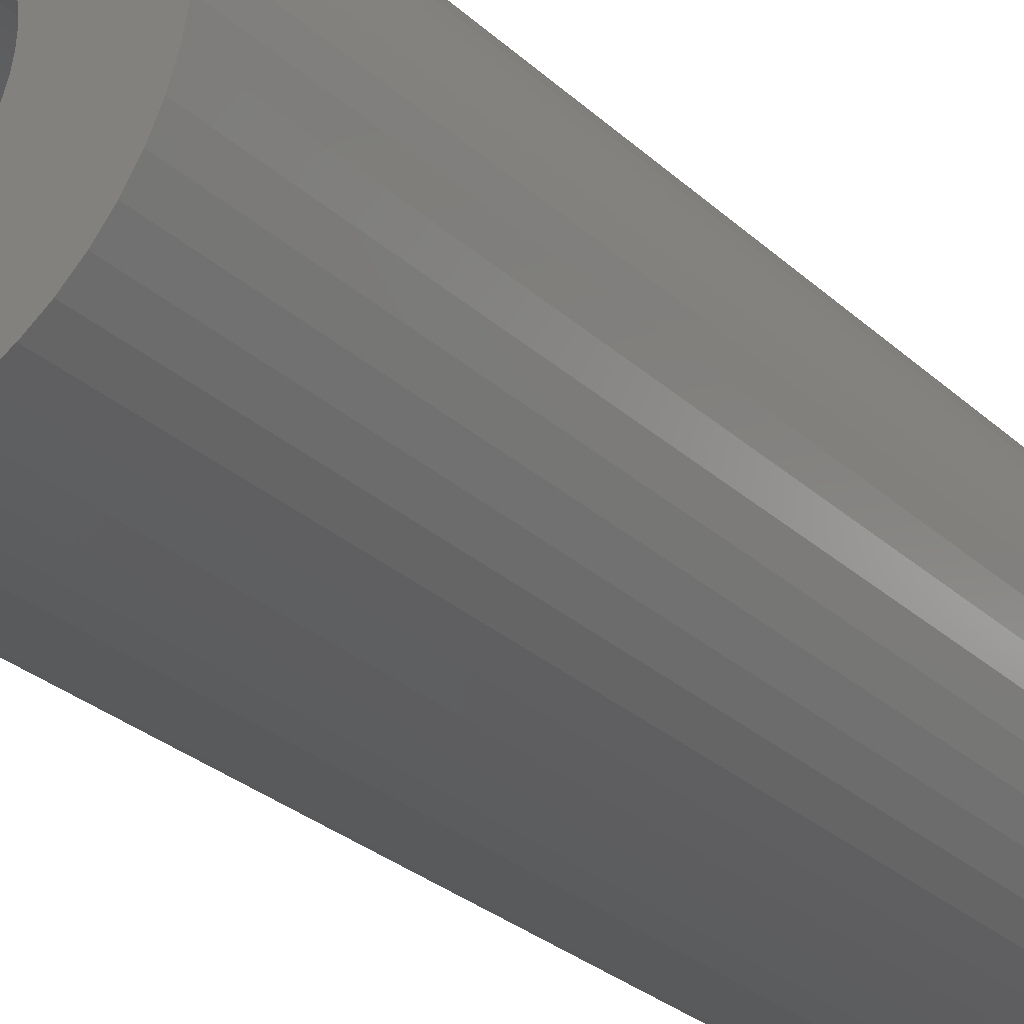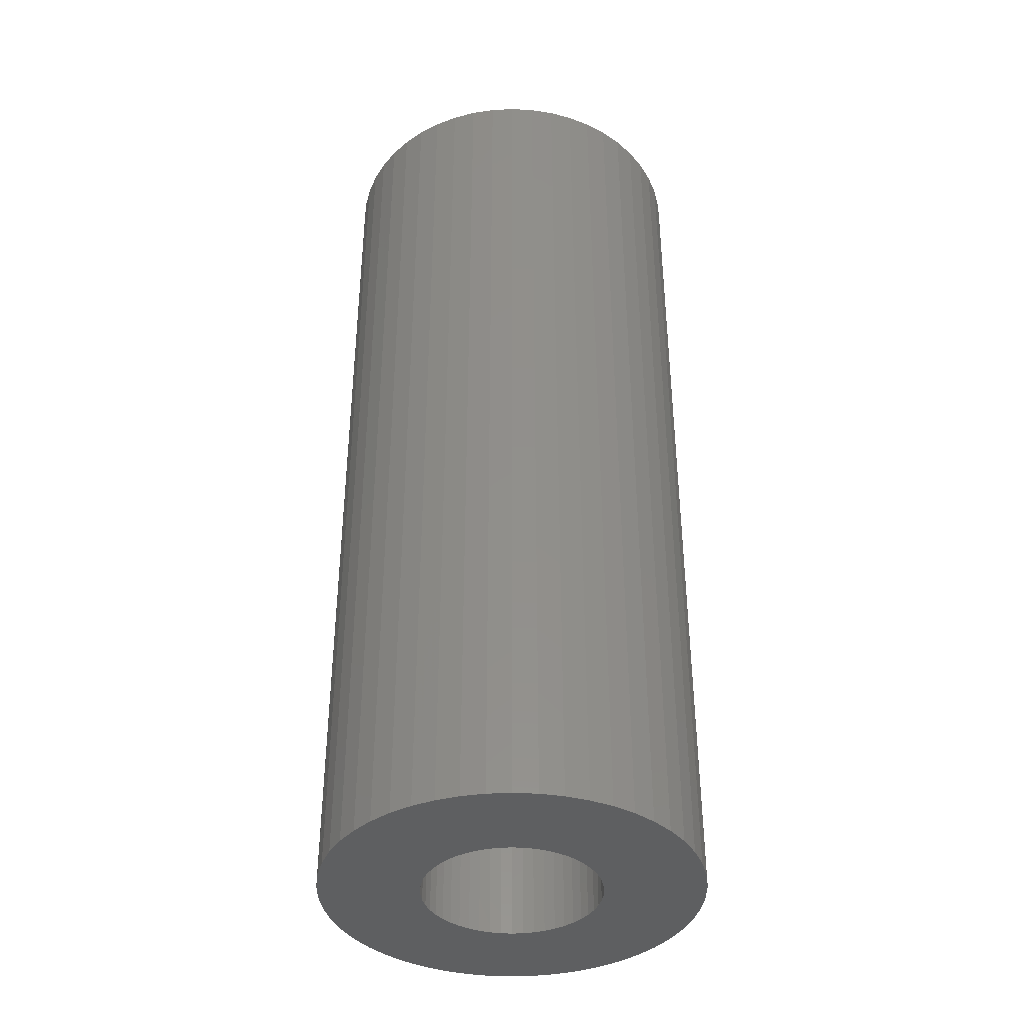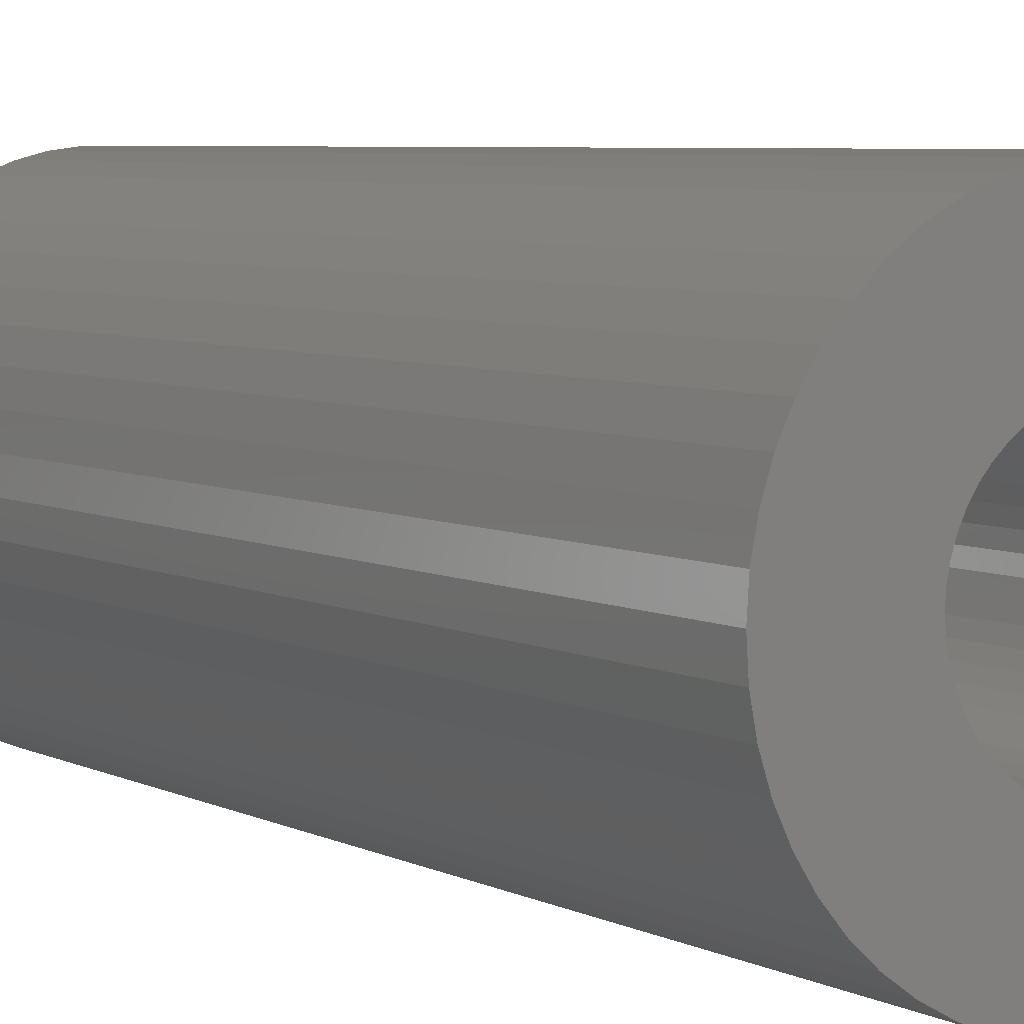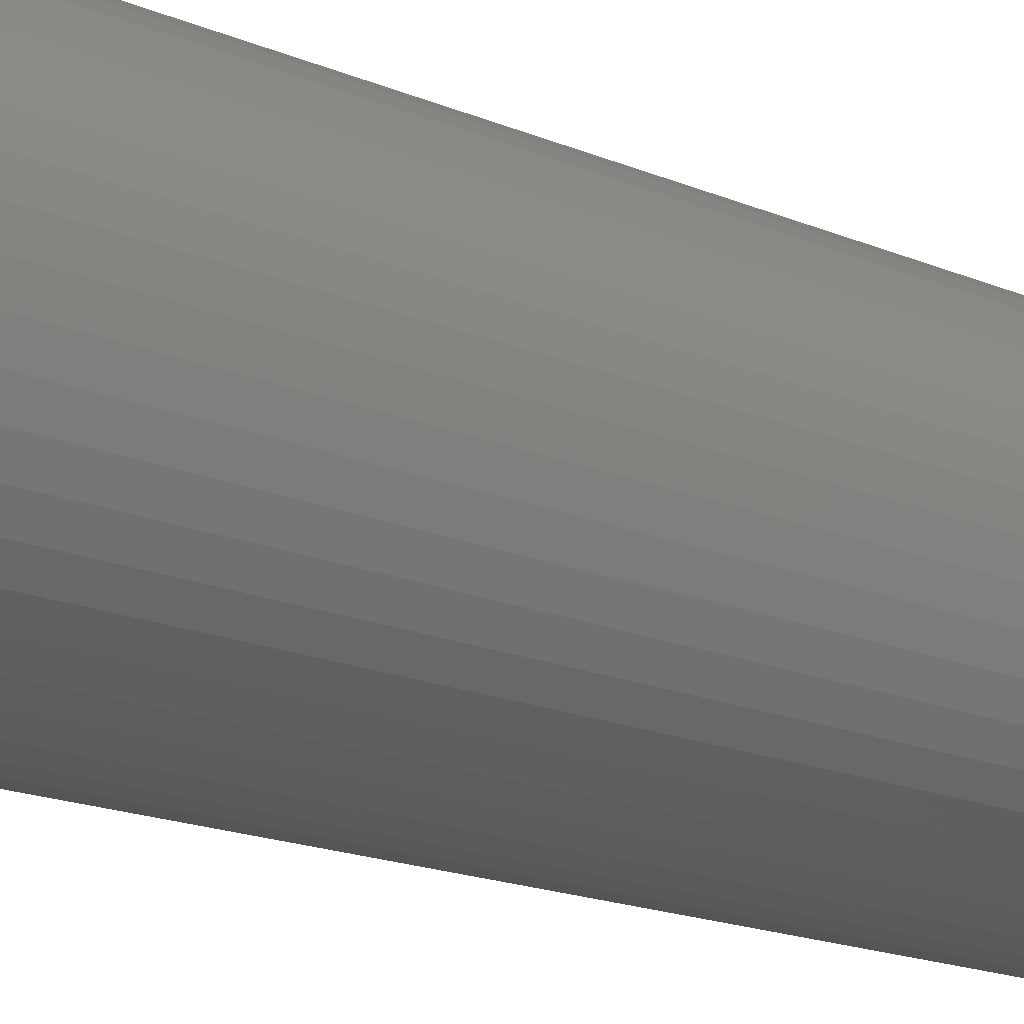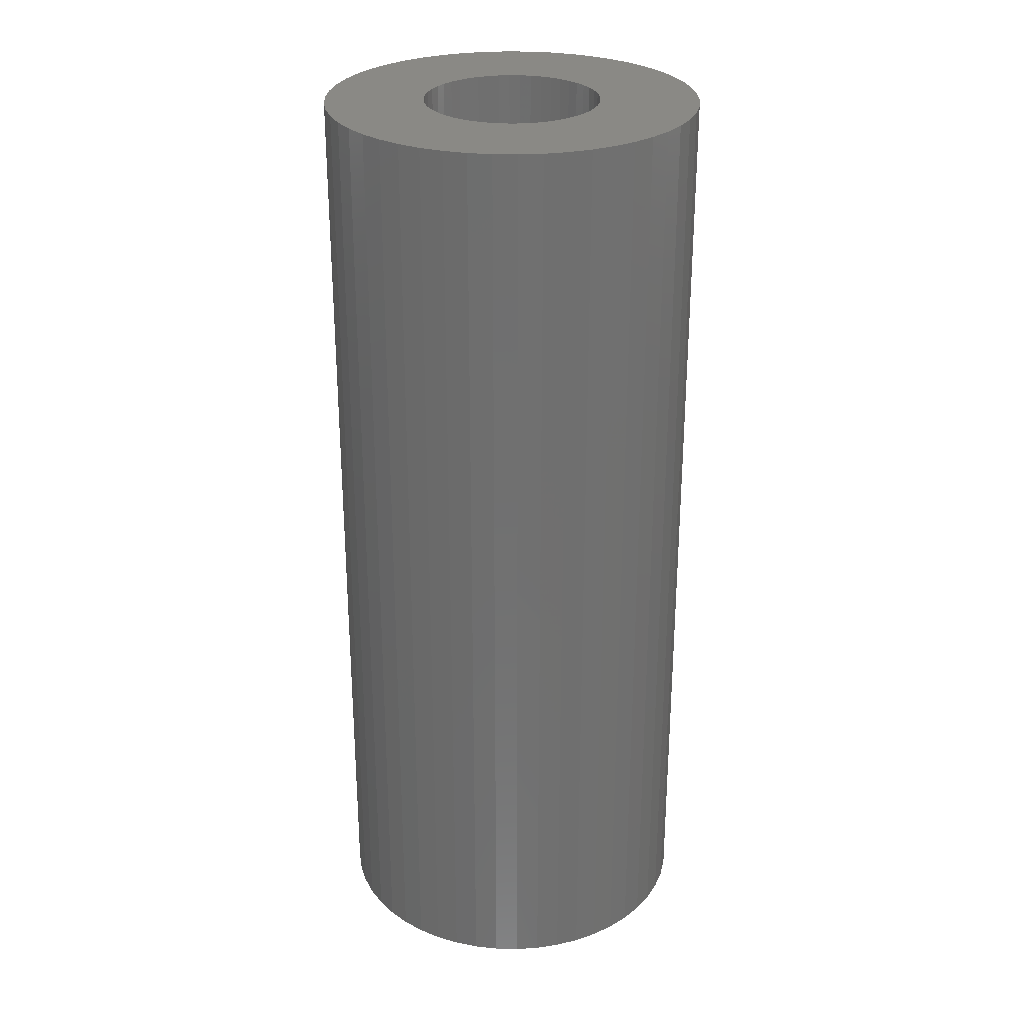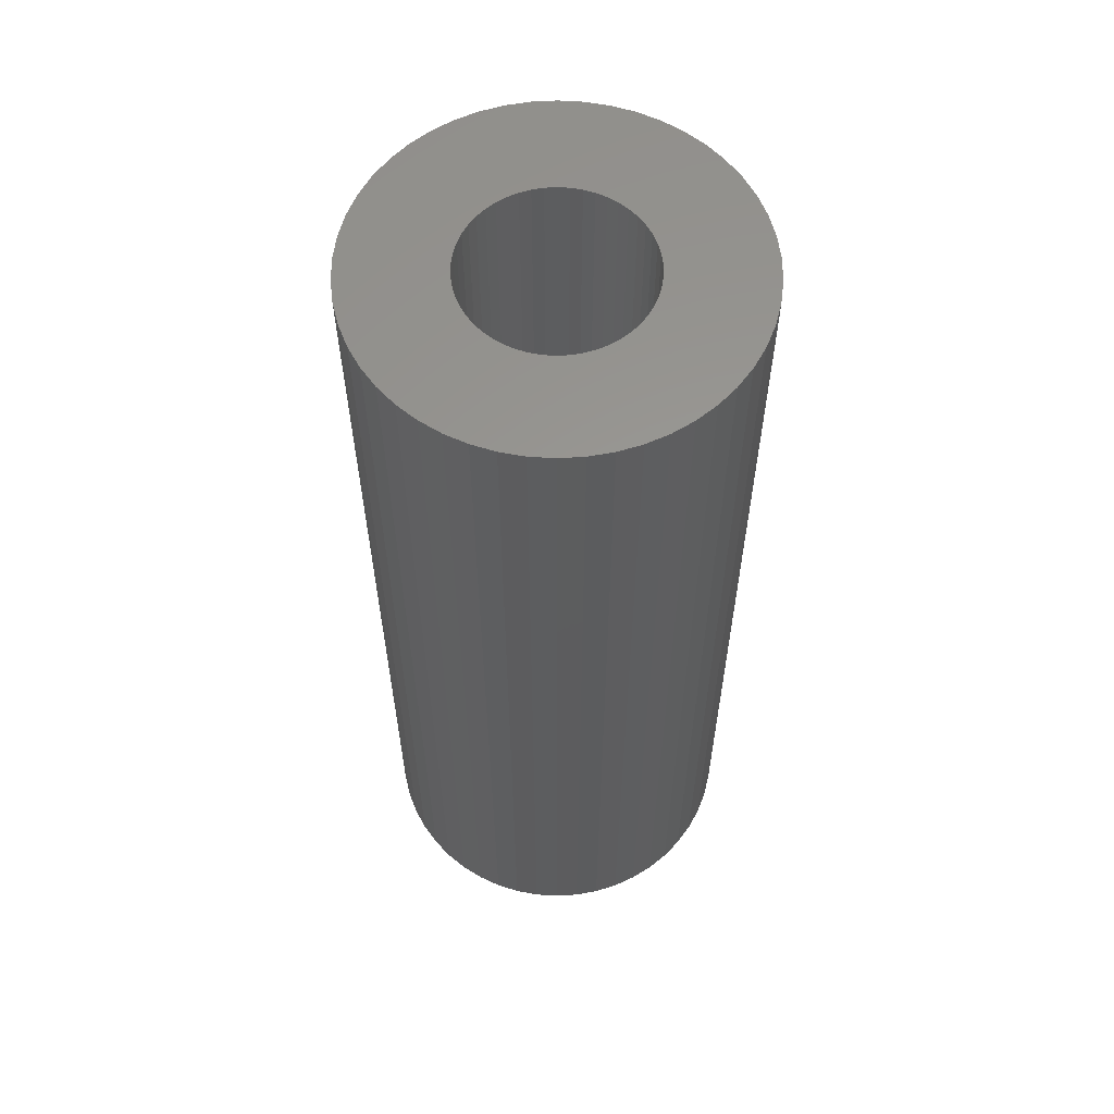
<metadata>
{"format":"stl","ext":"stl","renderer":"f3d","projection":"perspective","resolution":1024,"background":"white","views":[{"elev":-28.4,"azim":36.6,"up":"+Y"},{"elev":-38.8,"azim":17.9,"up":"+Z"},{"elev":5.3,"azim":-32.3,"up":"+Y"},{"elev":-18.6,"azim":51.4,"up":"+Y"},{"elev":28.0,"azim":153.1,"up":"+Z"},{"elev":59.4,"azim":-140.3,"up":"+Z"}]}
</metadata>
<code>
# stl→obj: 200 verts, 400 faces
v 9 0 22.5
v 8.929 1.128 -22.5
v 8.929 1.128 22.5
v 9 0 -22.5
v -9 0 -22.5
v -8.929 1.128 22.5
v -8.929 1.128 -22.5
v -9 0 22.5
v 0.5651 8.982 -22.5
v -0.5651 8.982 22.5
v 0.5651 8.982 22.5
v -0.5651 8.982 -22.5
v -0.5651 -8.982 -22.5
v 0.5651 -8.982 22.5
v -0.5651 -8.982 22.5
v 0.5651 -8.982 -22.5
v 6.561 6.161 -22.5
v 5.737 6.935 22.5
v 6.561 6.161 22.5
v 5.737 6.935 -22.5
v -5.737 6.935 -22.5
v -6.561 6.161 22.5
v -5.737 6.935 22.5
v -6.561 6.161 -22.5
v -2.781 8.56 -22.5
v -3.832 8.143 22.5
v -2.781 8.56 22.5
v -3.832 8.143 -22.5
v 8.368 3.313 22.5
v 7.887 4.336 -22.5
v 7.887 4.336 22.5
v 8.368 3.313 -22.5
v 8.717 2.238 -22.5
v 8.717 2.238 22.5
v 7.281 5.29 -22.5
v 7.281 5.29 22.5
v 3.832 8.143 -22.5
v 2.781 8.56 22.5
v 3.832 8.143 22.5
v 2.781 8.56 -22.5
v 1.686 8.841 22.5
v 1.686 8.841 -22.5
v 4.822 7.599 -22.5
v 4.822 7.599 22.5
v -8.368 3.313 -22.5
v -7.887 4.336 22.5
v -7.887 4.336 -22.5
v -8.368 3.313 22.5
v -7.281 5.29 22.5
v -7.281 5.29 -22.5
v -8.717 2.238 -22.5
v -8.717 2.238 22.5
v -4.822 7.599 -22.5
v -4.822 7.599 22.5
v -1.686 8.841 -22.5
v -1.686 8.841 22.5
v 1.686 -8.841 22.5
v 1.686 -8.841 -22.5
v 4.25 0 22.5
v 4.216 0.5327 22.5
v 8.929 -1.128 22.5
v 4.116 1.057 22.5
v 4.216 -0.5327 22.5
v 3.952 1.565 22.5
v 8.717 -2.238 22.5
v 3.724 2.047 22.5
v 4.116 -1.057 22.5
v 3.438 2.498 22.5
v 8.368 -3.313 22.5
v 3.098 2.909 22.5
v 3.952 -1.565 22.5
v 2.709 3.275 22.5
v 7.887 -4.336 22.5
v 3.724 -2.047 22.5
v 2.277 3.588 22.5
v 1.81 3.846 22.5
v 1.313 4.042 22.5
v 0.7964 4.175 22.5
v 0.2669 4.242 22.5
v -0.2669 4.242 22.5
v -0.7964 4.175 22.5
v -1.313 4.042 22.5
v -1.81 3.846 22.5
v -2.277 3.588 22.5
v -2.709 3.275 22.5
v -3.098 2.909 22.5
v -3.438 2.498 22.5
v -3.724 2.047 22.5
v 7.281 -5.29 22.5
v 3.438 -2.498 22.5
v 6.561 -6.161 22.5
v 3.098 -2.909 22.5
v 5.737 -6.935 22.5
v 2.709 -3.275 22.5
v 4.822 -7.599 22.5
v 2.277 -3.588 22.5
v 3.832 -8.143 22.5
v 1.81 -3.846 22.5
v 2.781 -8.56 22.5
v 1.313 -4.042 22.5
v 0.7964 -4.175 22.5
v 0.2669 -4.242 22.5
v -0.2669 -4.242 22.5
v -0.7964 -4.175 22.5
v -1.686 -8.841 22.5
v -1.313 -4.042 22.5
v -2.781 -8.56 22.5
v -1.81 -3.846 22.5
v -3.832 -8.143 22.5
v -2.277 -3.588 22.5
v -4.822 -7.599 22.5
v -2.709 -3.275 22.5
v -5.737 -6.935 22.5
v -3.098 -2.909 22.5
v -6.561 -6.161 22.5
v -3.438 -2.498 22.5
v -7.281 -5.29 22.5
v -3.724 -2.047 22.5
v -7.887 -4.336 22.5
v -3.952 -1.565 22.5
v -8.368 -3.313 22.5
v -4.116 -1.057 22.5
v -8.717 -2.238 22.5
v -4.216 -0.5327 22.5
v -8.929 -1.128 22.5
v -4.25 0 22.5
v -3.952 1.565 22.5
v -4.116 1.057 22.5
v -4.216 0.5327 22.5
v 7.281 -5.29 -22.5
v 6.561 -6.161 -22.5
v 8.368 -3.313 -22.5
v 7.887 -4.336 -22.5
v 8.929 -1.128 -22.5
v 8.717 -2.238 -22.5
v -7.281 -5.29 -22.5
v -7.887 -4.336 -22.5
v -8.368 -3.313 -22.5
v 4.25 0 -22.5
v 4.216 -0.5327 -22.5
v 4.116 -1.057 -22.5
v 4.216 0.5327 -22.5
v 3.952 -1.565 -22.5
v 3.724 -2.047 -22.5
v 4.116 1.057 -22.5
v 3.438 -2.498 -22.5
v 3.098 -2.909 -22.5
v 5.737 -6.935 -22.5
v 3.952 1.565 -22.5
v 2.709 -3.275 -22.5
v 4.822 -7.599 -22.5
v 3.724 2.047 -22.5
v 2.277 -3.588 -22.5
v 3.832 -8.143 -22.5
v 1.81 -3.846 -22.5
v 2.781 -8.56 -22.5
v 1.313 -4.042 -22.5
v 0.7964 -4.175 -22.5
v 0.2669 -4.242 -22.5
v -0.2669 -4.242 -22.5
v -0.7964 -4.175 -22.5
v -1.686 -8.841 -22.5
v -1.313 -4.042 -22.5
v -2.781 -8.56 -22.5
v -1.81 -3.846 -22.5
v -3.832 -8.143 -22.5
v -2.277 -3.588 -22.5
v -4.822 -7.599 -22.5
v -2.709 -3.275 -22.5
v -5.737 -6.935 -22.5
v -3.098 -2.909 -22.5
v -6.561 -6.161 -22.5
v -3.438 -2.498 -22.5
v -3.724 -2.047 -22.5
v 3.438 2.498 -22.5
v 3.098 2.909 -22.5
v 2.709 3.275 -22.5
v 2.277 3.588 -22.5
v 1.81 3.846 -22.5
v 1.313 4.042 -22.5
v 0.7964 4.175 -22.5
v 0.2669 4.242 -22.5
v -0.2669 4.242 -22.5
v -0.7964 4.175 -22.5
v -1.313 4.042 -22.5
v -1.81 3.846 -22.5
v -2.277 3.588 -22.5
v -2.709 3.275 -22.5
v -3.098 2.909 -22.5
v -3.438 2.498 -22.5
v -3.724 2.047 -22.5
v -3.952 1.565 -22.5
v -4.116 1.057 -22.5
v -4.216 0.5327 -22.5
v -4.25 0 -22.5
v -3.952 -1.565 -22.5
v -4.116 -1.057 -22.5
v -8.717 -2.238 -22.5
v -4.216 -0.5327 -22.5
v -8.929 -1.128 -22.5
f 1 2 3
f 2 1 4
f 5 6 7
f 6 5 8
f 9 10 11
f 10 9 12
f 13 14 15
f 14 13 16
f 17 18 19
f 18 17 20
f 21 22 23
f 22 21 24
f 25 26 27
f 26 25 28
f 29 30 31
f 30 29 32
f 3 33 34
f 33 3 2
f 31 35 36
f 35 31 30
f 37 38 39
f 38 37 40
f 40 41 38
f 41 40 42
f 43 39 44
f 39 43 37
f 45 46 47
f 46 45 48
f 47 49 50
f 49 47 46
f 51 48 45
f 48 51 52
f 53 23 54
f 23 53 21
f 55 27 56
f 27 55 25
f 16 57 14
f 57 16 58
f 34 32 29
f 32 34 33
f 36 17 19
f 17 36 35
f 42 11 41
f 11 42 9
f 20 44 18
f 44 20 43
f 50 22 24
f 22 50 49
f 7 52 51
f 52 7 6
f 59 1 3
f 60 3 34
f 1 59 61
f 62 34 29
f 63 61 59
f 64 29 31
f 61 63 65
f 66 31 36
f 67 65 63
f 68 36 19
f 65 67 69
f 70 19 18
f 71 69 67
f 72 18 44
f 69 71 73
f 74 73 71
f 3 60 59
f 34 62 60
f 29 64 62
f 75 44 39
f 31 66 64
f 36 68 66
f 19 70 68
f 76 39 38
f 18 72 70
f 44 75 72
f 39 76 75
f 77 38 41
f 38 77 76
f 41 78 77
f 11 78 41
f 11 79 78
f 11 80 79
f 10 80 11
f 10 81 80
f 56 81 10
f 81 56 82
f 27 82 56
f 82 27 83
f 26 83 27
f 83 26 84
f 54 84 26
f 84 54 85
f 23 85 54
f 85 23 86
f 22 86 23
f 86 22 87
f 49 87 22
f 87 49 88
f 46 88 49
f 73 74 89
f 90 89 74
f 89 90 91
f 92 91 90
f 91 92 93
f 94 93 92
f 93 94 95
f 96 95 94
f 95 96 97
f 98 97 96
f 97 98 99
f 100 99 98
f 99 100 57
f 101 57 100
f 101 14 57
f 102 14 101
f 103 14 102
f 103 15 14
f 104 15 103
f 105 104 106
f 104 105 15
f 107 106 108
f 109 108 110
f 111 110 112
f 106 107 105
f 113 112 114
f 115 114 116
f 117 116 118
f 108 109 107
f 119 118 120
f 121 120 122
f 123 122 124
f 125 124 126
f 88 46 127
f 110 111 109
f 48 127 46
f 112 113 111
f 127 48 128
f 114 115 113
f 52 128 48
f 116 117 115
f 128 52 129
f 118 119 117
f 6 129 52
f 120 121 119
f 129 6 126
f 122 123 121
f 8 126 6
f 124 125 123
f 126 8 125
f 28 54 26
f 54 28 53
f 12 56 10
f 56 12 55
f 91 130 89
f 130 91 131
f 73 132 69
f 132 73 133
f 65 134 61
f 134 65 135
f 136 119 137
f 119 136 117
f 137 121 138
f 121 137 119
f 139 4 134
f 140 134 135
f 4 139 2
f 141 135 132
f 142 2 139
f 143 132 133
f 2 142 33
f 144 133 130
f 145 33 142
f 146 130 131
f 33 145 32
f 147 131 148
f 149 32 145
f 150 148 151
f 32 149 30
f 152 30 149
f 134 140 139
f 135 141 140
f 132 143 141
f 153 151 154
f 133 144 143
f 130 146 144
f 131 147 146
f 155 154 156
f 148 150 147
f 151 153 150
f 154 155 153
f 157 156 58
f 156 157 155
f 58 158 157
f 16 158 58
f 16 159 158
f 16 160 159
f 13 160 16
f 13 161 160
f 162 161 13
f 161 162 163
f 164 163 162
f 163 164 165
f 166 165 164
f 165 166 167
f 168 167 166
f 167 168 169
f 170 169 168
f 169 170 171
f 172 171 170
f 171 172 173
f 136 173 172
f 173 136 174
f 137 174 136
f 30 152 35
f 175 35 152
f 35 175 17
f 176 17 175
f 17 176 20
f 177 20 176
f 20 177 43
f 178 43 177
f 43 178 37
f 179 37 178
f 37 179 40
f 180 40 179
f 40 180 42
f 181 42 180
f 181 9 42
f 182 9 181
f 183 9 182
f 183 12 9
f 184 12 183
f 55 184 185
f 184 55 12
f 25 185 186
f 28 186 187
f 53 187 188
f 185 25 55
f 21 188 189
f 24 189 190
f 50 190 191
f 186 28 25
f 47 191 192
f 45 192 193
f 51 193 194
f 7 194 195
f 174 137 196
f 187 53 28
f 138 196 137
f 188 21 53
f 196 138 197
f 189 24 21
f 198 197 138
f 190 50 24
f 197 198 199
f 191 47 50
f 200 199 198
f 192 45 47
f 199 200 195
f 193 51 45
f 5 195 200
f 194 7 51
f 195 5 7
f 156 97 99
f 97 156 154
f 148 91 93
f 91 148 131
f 69 135 65
f 135 69 132
f 89 133 73
f 133 89 130
f 61 4 1
f 4 61 134
f 166 107 109
f 107 166 164
f 164 105 107
f 105 164 162
f 172 117 136
f 117 172 115
f 138 123 198
f 123 138 121
f 58 99 57
f 99 58 156
f 154 95 97
f 95 154 151
f 151 93 95
f 93 151 148
f 162 15 105
f 15 162 13
f 172 113 115
f 113 172 170
f 198 125 200
f 125 198 123
f 200 8 5
f 8 200 125
f 168 109 111
f 109 168 166
f 170 111 113
f 111 170 168
f 128 192 127
f 192 128 193
f 152 68 175
f 68 152 66
f 181 77 78
f 77 181 180
f 180 76 77
f 76 180 179
f 186 82 83
f 82 186 185
f 127 191 88
f 191 127 192
f 140 59 139
f 59 140 63
f 153 98 96
f 98 153 155
f 178 72 75
f 72 178 177
f 87 189 86
f 189 87 190
f 187 83 84
f 83 187 186
f 184 80 81
f 80 184 183
f 188 84 85
f 84 188 187
f 139 60 142
f 60 139 59
f 150 96 94
f 96 150 153
f 146 74 144
f 74 146 90
f 161 106 104
f 106 161 163
f 177 70 72
f 70 177 176
f 183 79 80
f 79 183 182
f 179 75 76
f 75 179 178
f 126 194 129
f 194 126 195
f 129 193 128
f 193 129 194
f 88 190 87
f 190 88 191
f 185 81 82
f 81 185 184
f 189 85 86
f 85 189 188
f 141 63 140
f 63 141 67
f 116 174 118
f 174 116 173
f 158 102 101
f 102 158 159
f 149 66 152
f 66 149 64
f 145 64 149
f 64 145 62
f 142 62 145
f 62 142 60
f 175 70 176
f 70 175 68
f 182 78 79
f 78 182 181
f 143 67 141
f 67 143 71
f 144 71 143
f 71 144 74
f 160 104 103
f 104 160 161
f 124 195 126
f 195 124 199
f 118 196 120
f 196 118 174
f 120 197 122
f 197 120 196
f 114 173 116
f 173 114 171
f 147 94 92
f 94 147 150
f 167 112 110
f 112 167 169
f 159 103 102
f 103 159 160
f 122 199 124
f 199 122 197
f 169 114 112
f 114 169 171
f 157 101 100
f 101 157 158
f 155 100 98
f 100 155 157
f 147 90 146
f 90 147 92
f 165 110 108
f 110 165 167
f 163 108 106
f 108 163 165

</code>
